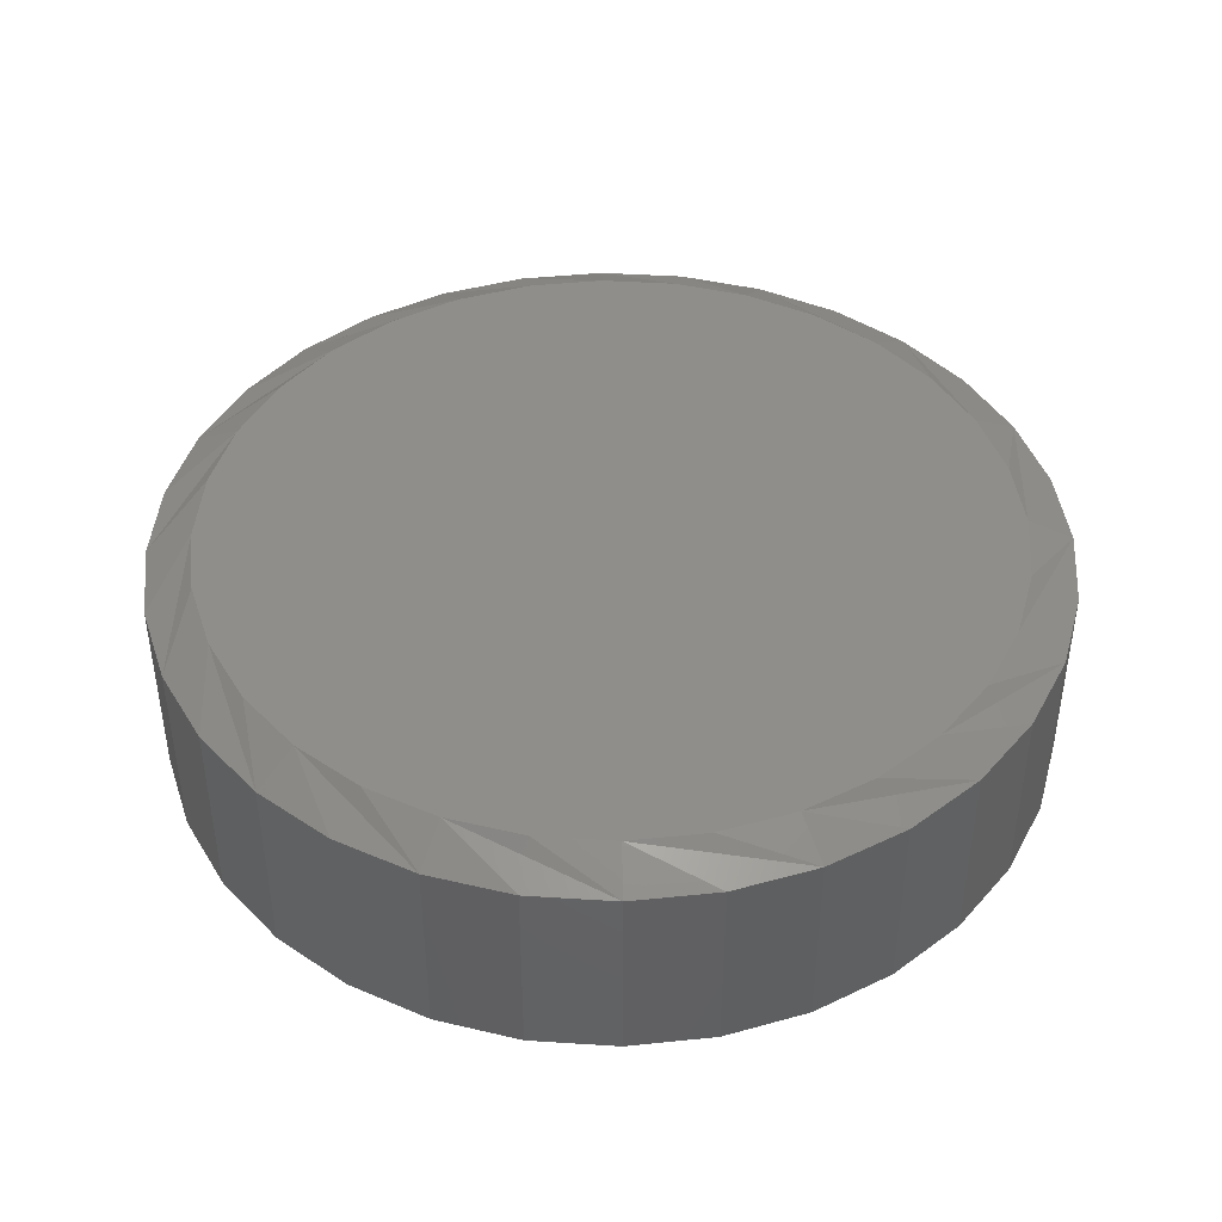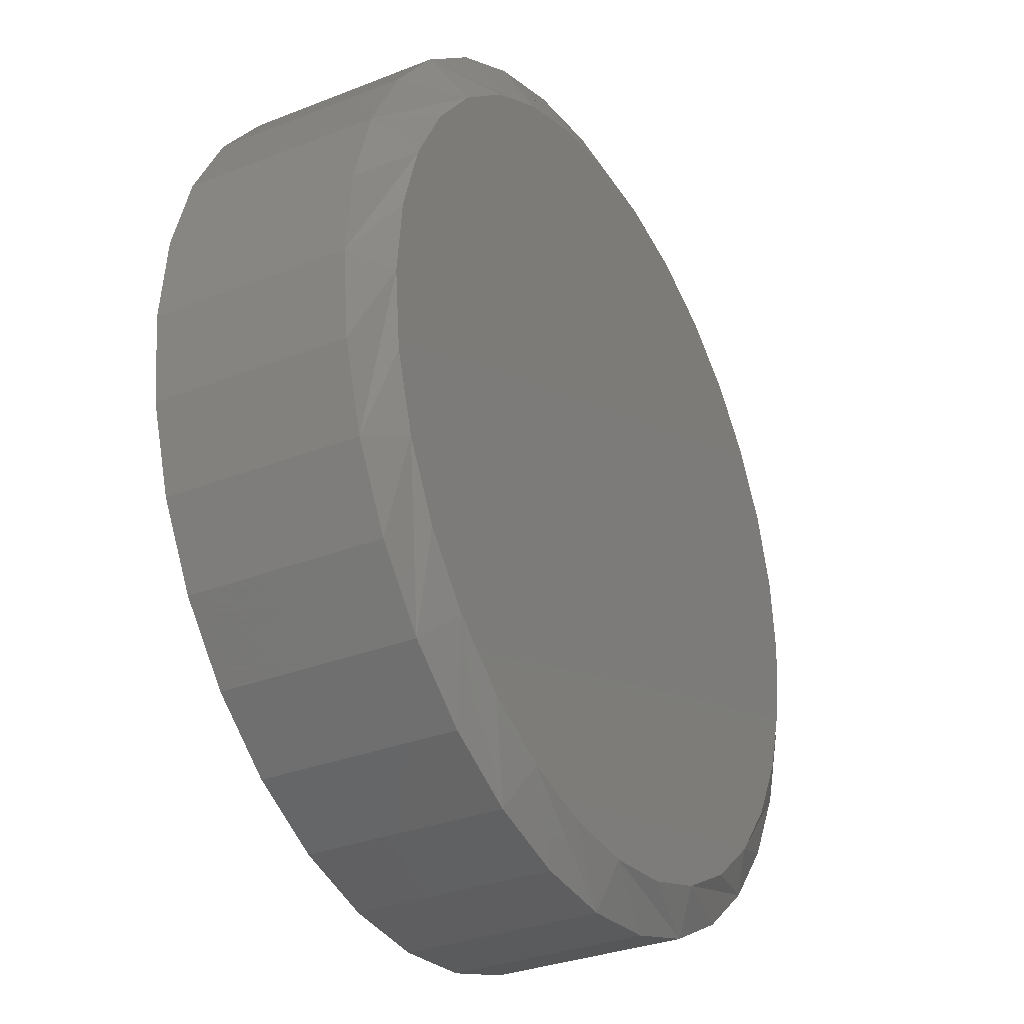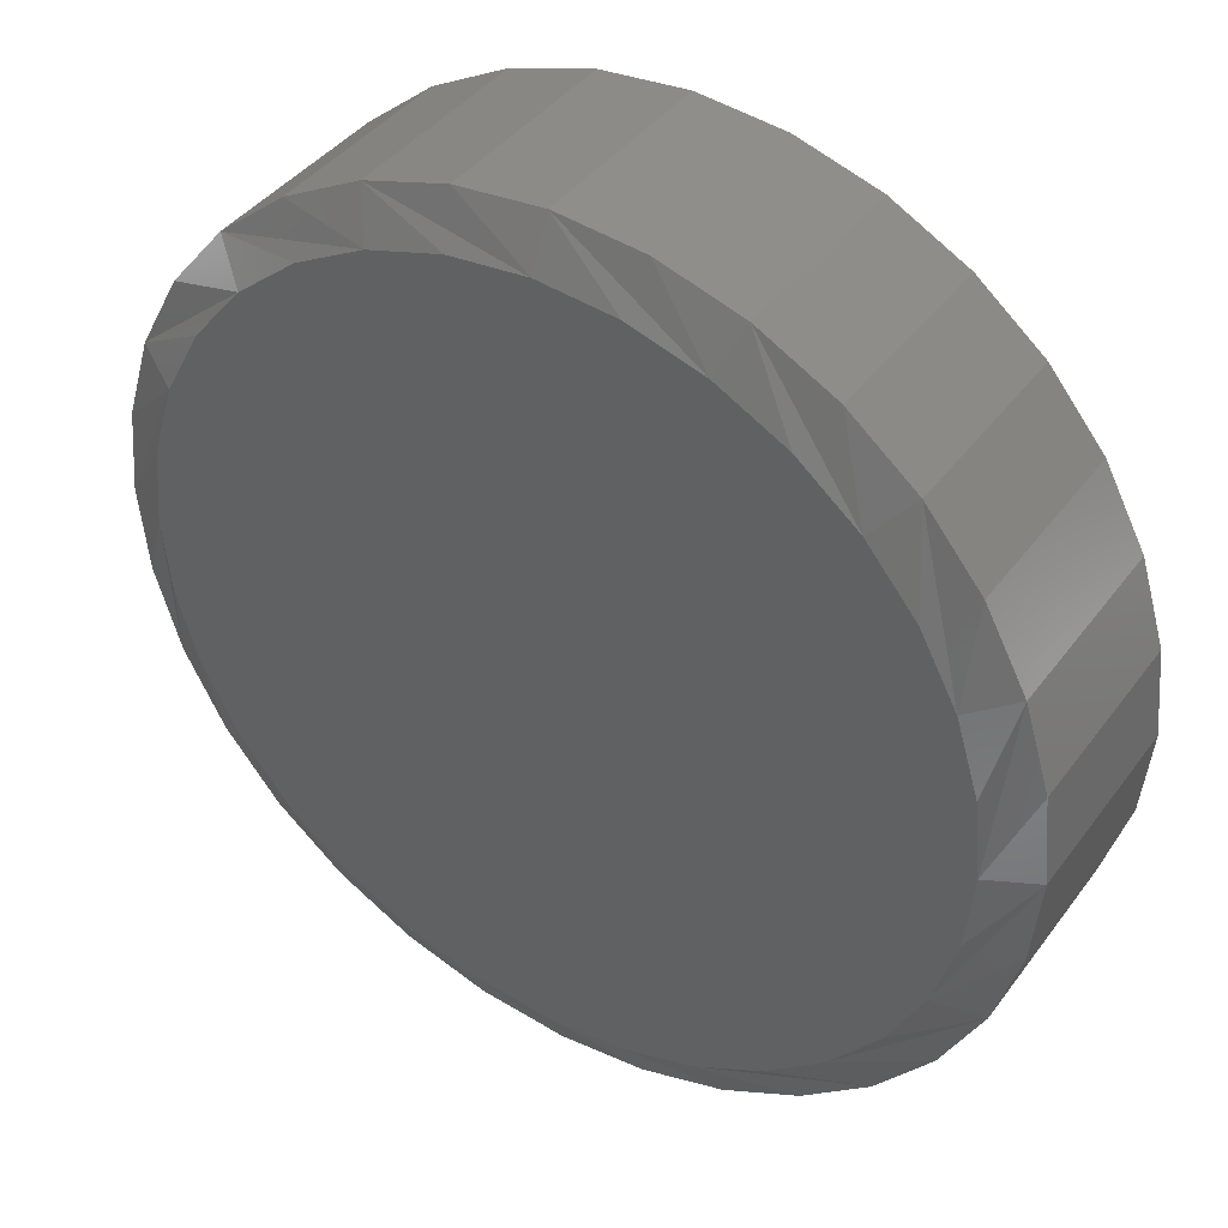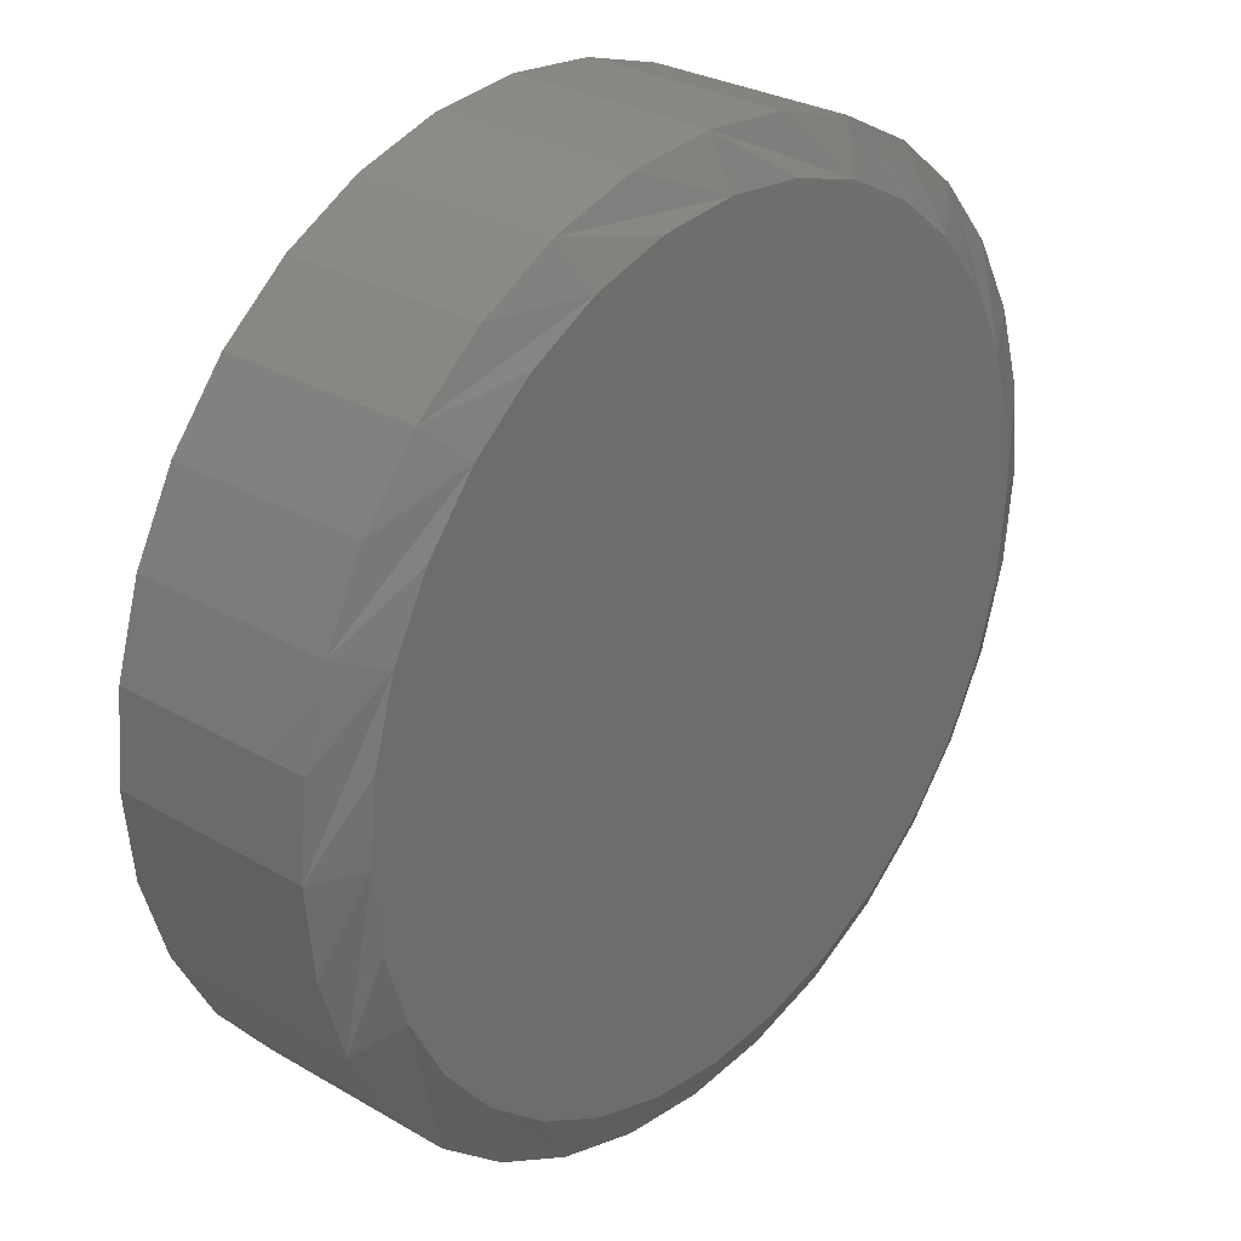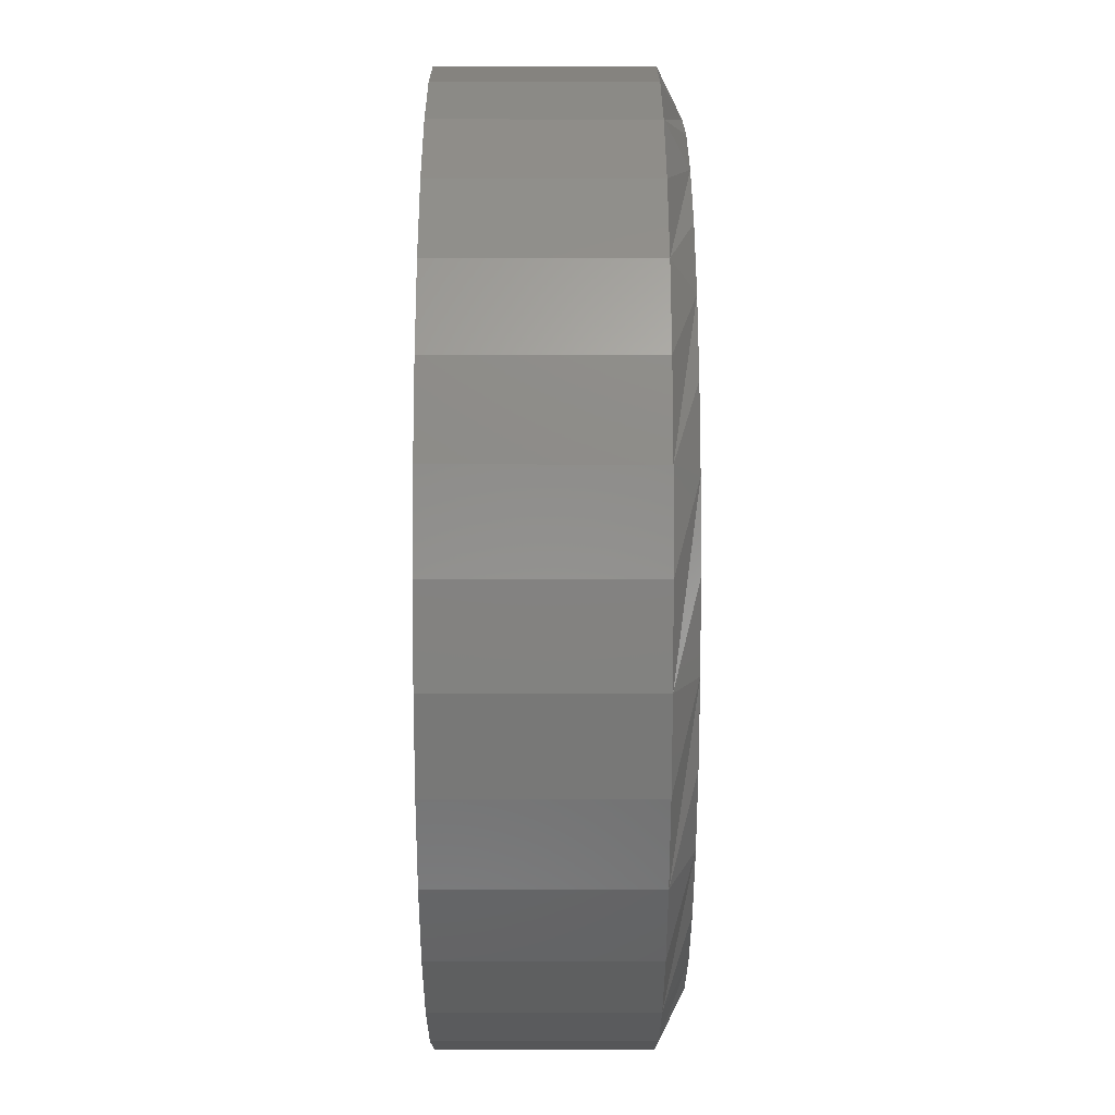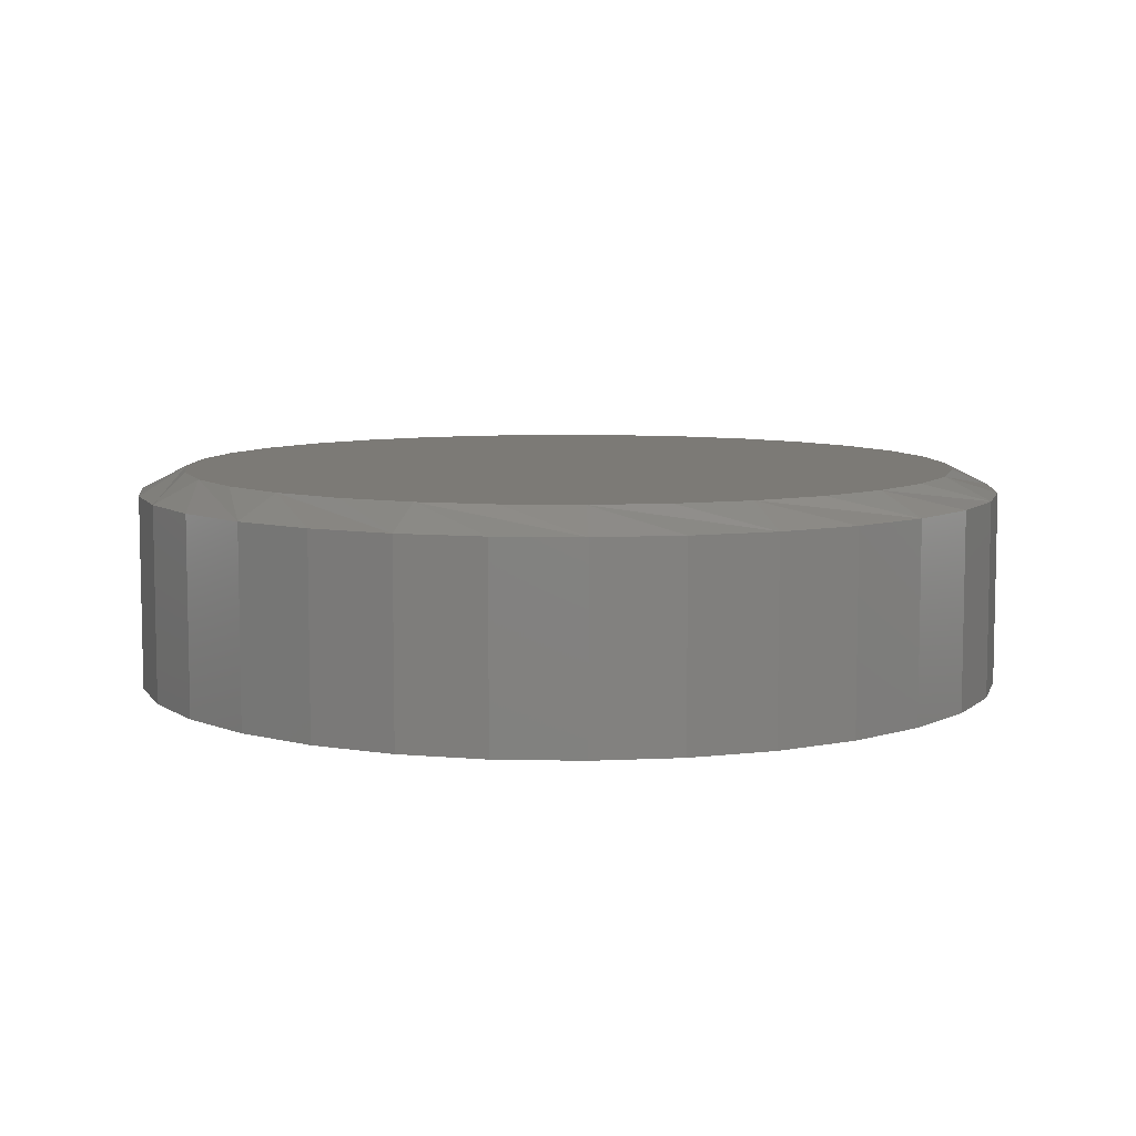
<metadata>
{"format":"stl","ext":"stl","renderer":"f3d","projection":"perspective","resolution":1024,"background":"white","views":[{"elev":43.2,"azim":-68.8,"up":"+Z"},{"elev":-31.3,"azim":-60.6,"up":"+Y"},{"elev":40.5,"azim":32.9,"up":"+Y"},{"elev":28.8,"azim":-49.0,"up":"+Y"},{"elev":-9.1,"azim":-90.1,"up":"+Y"},{"elev":7.7,"azim":-24.8,"up":"+Z"}]}
</metadata>
<code>
# stl→obj: 96 verts, 188 faces
v -0.04454 0.2636 0.1484
v 0.06033 0.2636 0.1484
v 0.007895 0.2687 0.1484
v 0.1107 0.2483 0.1484
v -0.09495 0.2483 0.1484
v 0.1572 0.2235 0.1484
v -0.1414 0.2235 0.1484
v 0.1979 0.19 0.1484
v -0.1821 0.19 0.1484
v 0.2314 0.1493 0.1484
v -0.2156 0.1493 0.1484
v 0.2562 0.1028 0.1484
v -0.2404 0.1028 0.1484
v 0.2715 0.05243 0.1484
v -0.2557 0.05243 0.1484
v 0.2766 -5.611e-17 0.1484
v -0.2609 2.45e-08 0.1484
v 0.2715 -0.05243 0.1484
v -0.2557 -0.05243 0.1484
v 0.2562 -0.1028 0.1484
v -0.2404 -0.1028 0.1484
v 0.2314 -0.1493 0.1484
v -0.2156 -0.1493 0.1484
v 0.1979 -0.19 0.1484
v -0.1821 -0.19 0.1484
v 0.1572 -0.2235 0.1484
v -0.1414 -0.2235 0.1484
v 0.1107 -0.2483 0.1484
v -0.09495 -0.2483 0.1484
v 0.06033 -0.2636 0.1484
v -0.04453 -0.2636 0.1484
v 0.007896 -0.2687 0.1484
v 0.3079 0 0
v 0.3079 -7.348e-17 0.1328
v 0.3021 -0.05853 0
v 0.3021 -0.05853 0.1328
v 0.2851 -0.1148 0
v 0.2851 -0.1148 0.1328
v 0.2573 -0.1667 0
v 0.2573 -0.1667 0.1328
v 0.22 -0.2121 0
v 0.22 -0.2121 0.1328
v 0.1746 -0.2494 0
v 0.1746 -0.2494 0.1328
v 0.1227 -0.2772 0
v 0.1227 -0.2772 0.1328
v 0.06642 -0.2942 0
v 0.06642 -0.2942 0.1328
v 0.007895 -0.3 0
v 0.007895 -0.3 0.1328
v -0.05063 -0.2942 0
v -0.05063 -0.2942 0.1328
v -0.1069 -0.2772 0
v -0.1069 -0.2772 0.1328
v -0.1588 -0.2494 0
v -0.1588 -0.2494 0.1328
v -0.2042 -0.2121 0
v -0.2042 -0.2121 0.1328
v -0.2415 -0.1667 0
v -0.2415 -0.1667 0.1328
v -0.2693 -0.1148 0
v -0.2693 -0.1148 0.1328
v -0.2863 -0.05853 0
v -0.2863 -0.05853 0.1328
v -0.2921 3.674e-17 0
v -0.2921 3.674e-17 0.1328
v -0.2863 0.05853 0
v -0.2863 0.05853 0.1328
v -0.2693 0.1148 0
v -0.2693 0.1148 0.1328
v -0.2415 0.1667 0
v -0.2415 0.1667 0.1328
v -0.2042 0.2121 0
v -0.2042 0.2121 0.1328
v -0.1588 0.2494 0
v -0.1588 0.2494 0.1328
v -0.1069 0.2772 0
v -0.1069 0.2772 0.1328
v -0.05063 0.2942 0
v -0.05063 0.2942 0.1328
v 0.007895 0.3 0
v 0.007895 0.3 0.1328
v 0.06642 0.2942 0
v 0.06642 0.2942 0.1328
v 0.1227 0.2772 0
v 0.1227 0.2772 0.1328
v 0.1746 0.2494 0
v 0.1746 0.2494 0.1328
v 0.22 0.2121 0
v 0.22 0.2121 0.1328
v 0.2573 0.1667 0
v 0.2573 0.1667 0.1328
v 0.2851 0.1148 0
v 0.2851 0.1148 0.1328
v 0.3021 0.05853 0
v 0.3021 0.05853 0.1328
f 1 2 3
f 2 1 4
f 4 1 5
f 4 5 6
f 6 5 7
f 6 7 8
f 8 7 9
f 8 9 10
f 10 9 11
f 10 11 12
f 12 11 13
f 12 13 14
f 14 13 15
f 14 15 16
f 16 15 17
f 16 17 18
f 18 17 19
f 18 19 20
f 20 19 21
f 20 21 22
f 22 21 23
f 22 23 24
f 24 23 25
f 24 25 26
f 26 25 27
f 26 27 28
f 28 27 29
f 28 29 30
f 30 29 31
f 30 31 32
f 33 34 35
f 35 34 36
f 35 36 37
f 37 36 38
f 37 38 39
f 39 38 40
f 39 40 41
f 41 40 42
f 41 42 43
f 43 42 44
f 43 44 45
f 45 44 46
f 45 46 47
f 47 46 48
f 47 48 49
f 49 48 50
f 49 50 51
f 51 50 52
f 51 52 53
f 53 52 54
f 53 54 55
f 55 54 56
f 55 56 57
f 57 56 58
f 57 58 59
f 59 58 60
f 59 60 61
f 61 60 62
f 61 62 63
f 63 62 64
f 63 64 65
f 65 64 66
f 65 66 67
f 67 66 68
f 67 68 69
f 69 68 70
f 69 70 71
f 71 70 72
f 71 72 73
f 73 72 74
f 73 74 75
f 75 74 76
f 75 76 77
f 77 76 78
f 77 78 79
f 79 78 80
f 79 80 81
f 81 80 82
f 81 82 83
f 83 82 84
f 83 84 85
f 85 84 86
f 85 86 87
f 87 86 88
f 87 88 89
f 89 88 90
f 89 90 91
f 91 90 92
f 91 92 93
f 93 92 94
f 93 94 95
f 95 94 96
f 95 96 33
f 33 96 34
f 13 70 68
f 34 96 16
f 12 94 92
f 8 90 88
f 4 86 84
f 3 82 80
f 5 78 76
f 9 74 72
f 17 15 66
f 66 15 13
f 66 13 68
f 12 14 94
f 94 14 16
f 94 16 96
f 8 10 90
f 90 10 12
f 90 12 92
f 4 6 86
f 86 6 8
f 86 8 88
f 3 2 82
f 82 2 4
f 82 4 84
f 5 1 78
f 78 1 3
f 78 3 80
f 9 7 74
f 74 7 5
f 74 5 76
f 13 11 70
f 70 11 9
f 70 9 72
f 20 38 36
f 66 64 17
f 21 62 60
f 25 58 56
f 29 54 52
f 32 50 48
f 28 46 44
f 24 42 40
f 16 18 34
f 34 18 20
f 34 20 36
f 21 19 62
f 62 19 17
f 62 17 64
f 25 23 58
f 58 23 21
f 58 21 60
f 29 27 54
f 54 27 25
f 54 25 56
f 32 31 50
f 50 31 29
f 50 29 52
f 28 30 46
f 46 30 32
f 46 32 48
f 24 26 42
f 42 26 28
f 42 28 44
f 20 22 38
f 38 22 24
f 38 24 40
f 81 83 79
f 49 51 47
f 47 51 53
f 47 53 45
f 45 53 55
f 45 55 43
f 43 55 57
f 43 57 41
f 41 57 59
f 41 59 39
f 39 59 61
f 39 61 37
f 37 61 63
f 37 63 35
f 35 63 65
f 35 65 33
f 33 65 67
f 33 67 95
f 95 67 69
f 95 69 93
f 93 69 71
f 93 71 91
f 91 71 73
f 91 73 89
f 89 73 75
f 89 75 87
f 87 75 77
f 87 77 85
f 85 77 79
f 85 79 83

</code>
